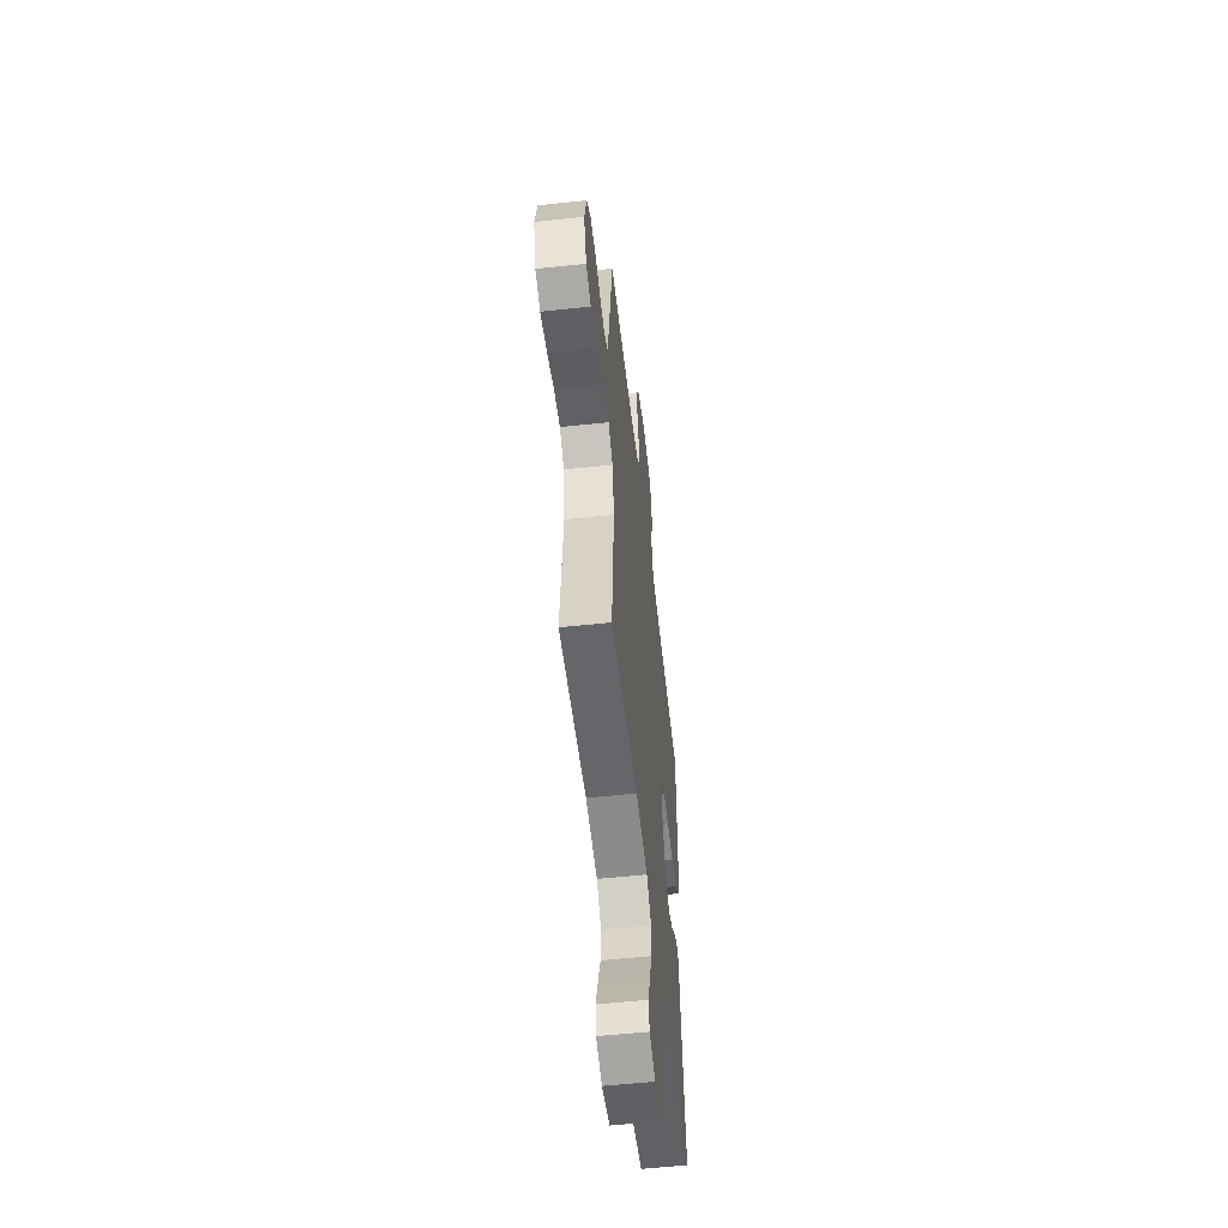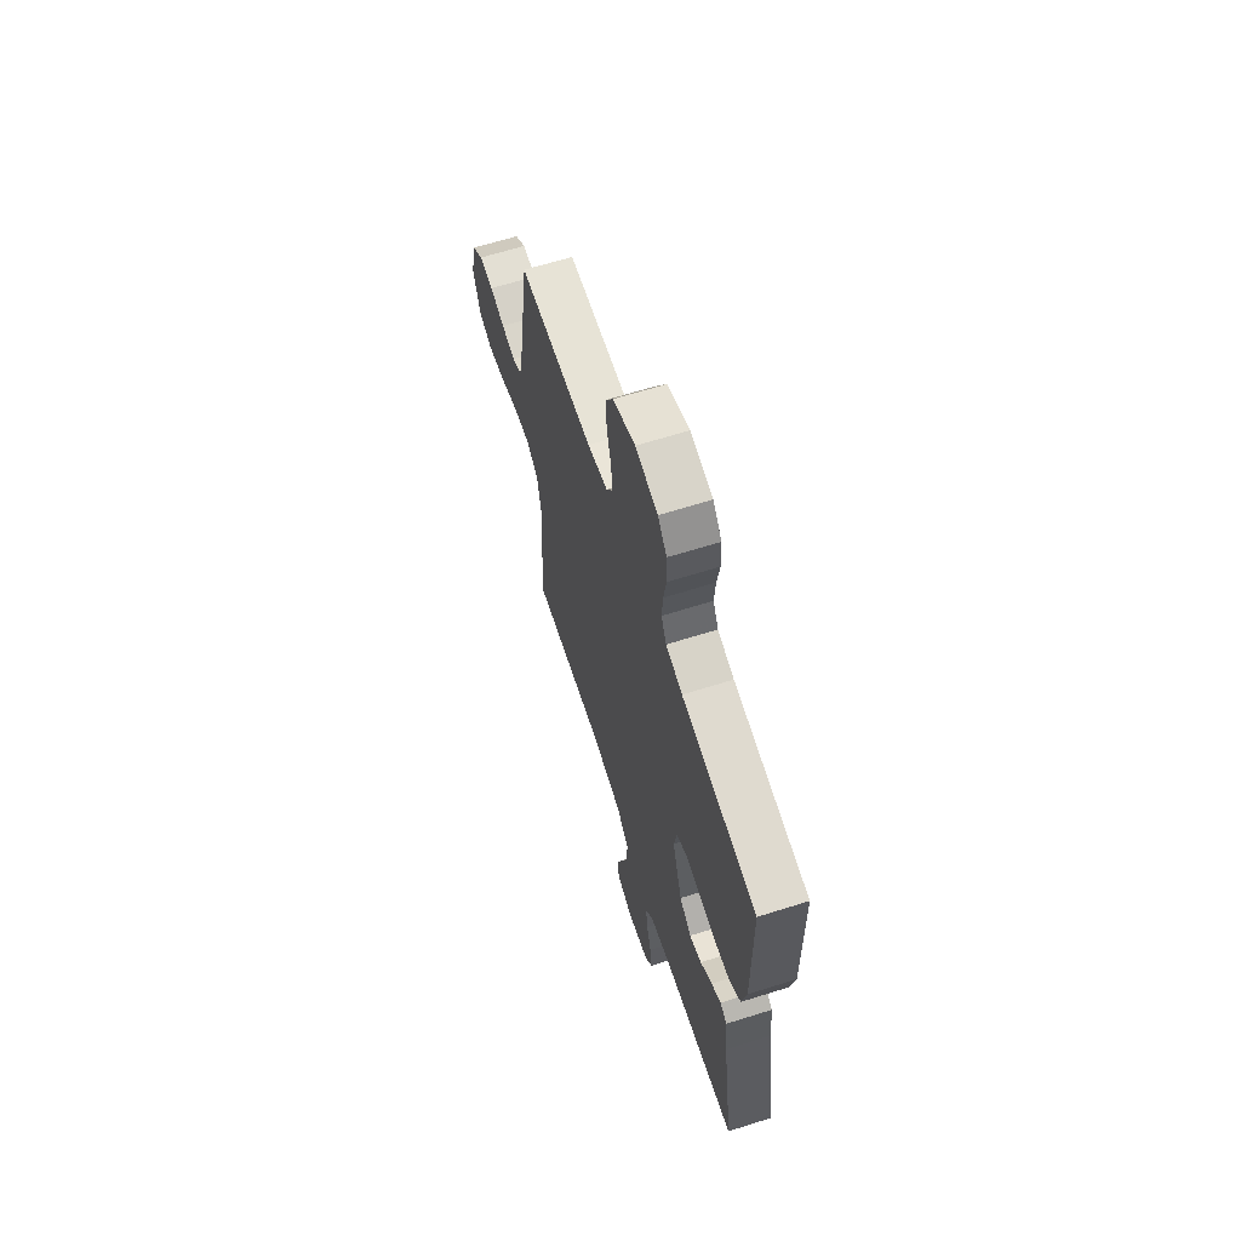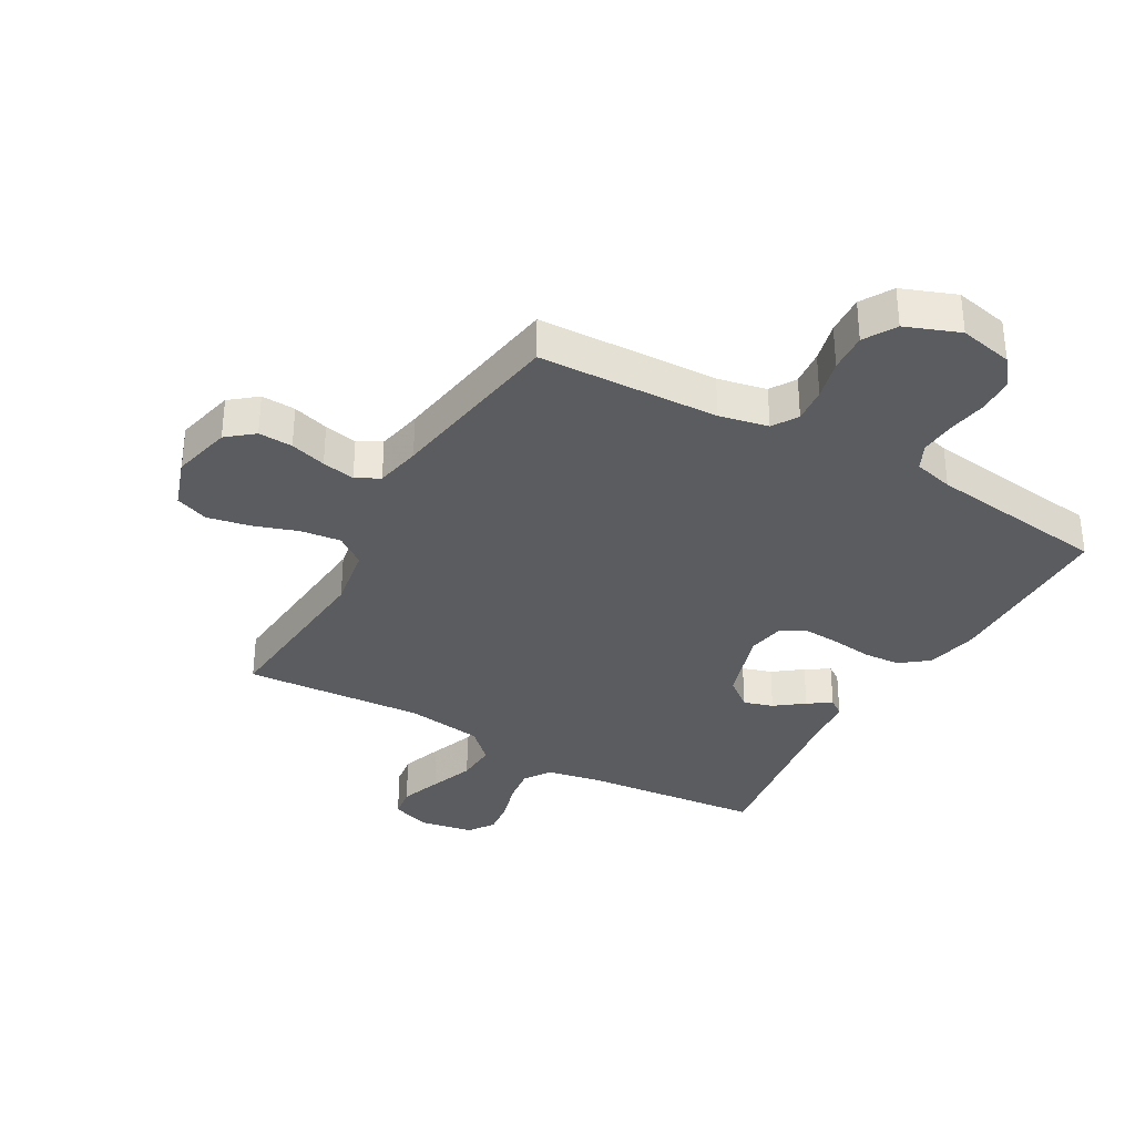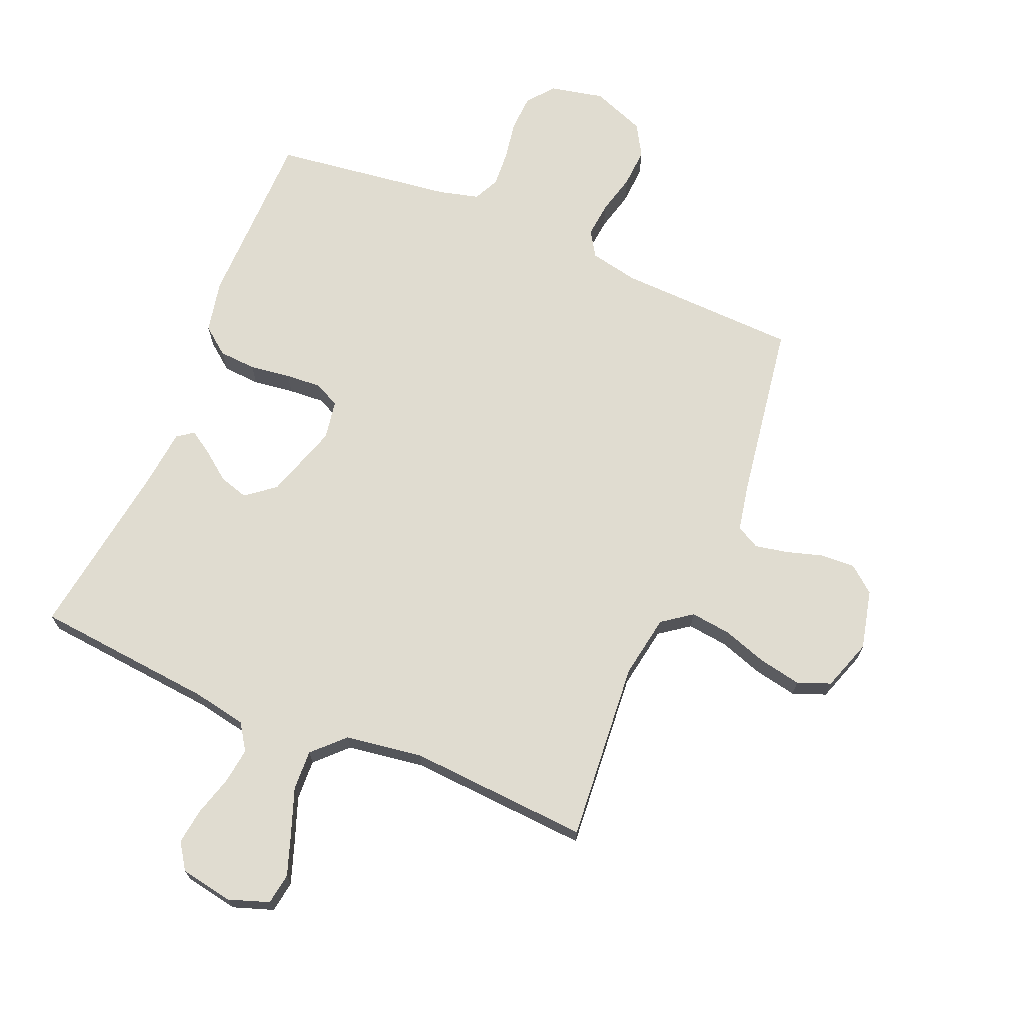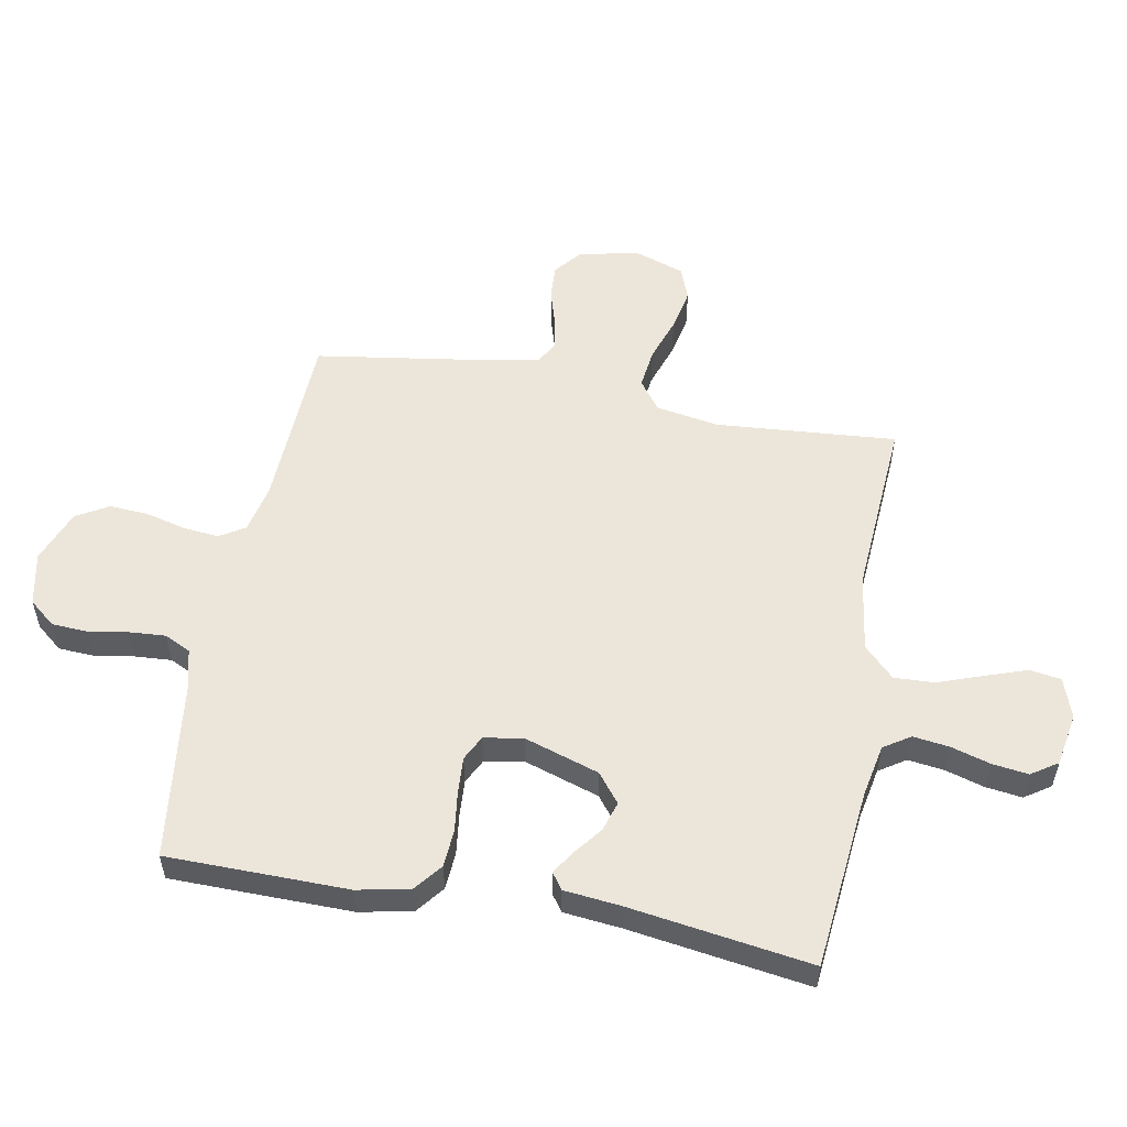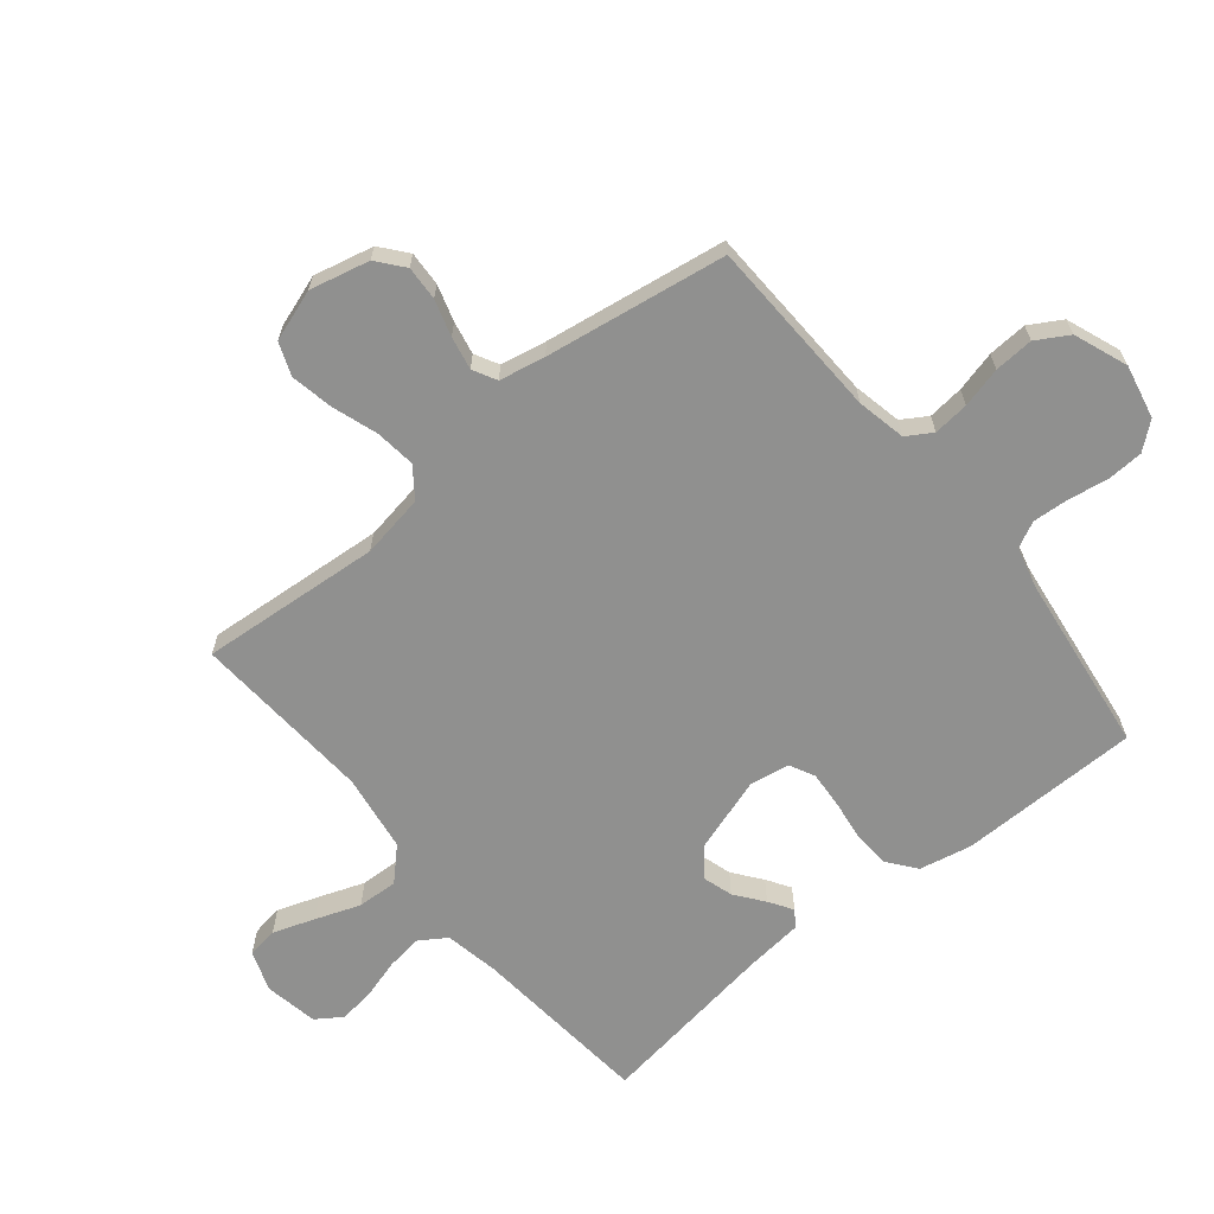
<metadata>
{"format":"obj","ext":"obj","renderer":"f3d","projection":"perspective","resolution":1024,"background":"white","views":[{"elev":-55.6,"azim":-83.5,"up":"+Z"},{"elev":64.3,"azim":72.3,"up":"+Z"},{"elev":-33.9,"azim":-29.7,"up":"+Y"},{"elev":69.6,"azim":-157.3,"up":"+Y"},{"elev":54.3,"azim":100.6,"up":"+Y"},{"elev":-65.6,"azim":-50.8,"up":"+Y"}]}
</metadata>
<code>
v 0.5 0.07 -0.5
v 0.2 0.07 -0.529
v 0.111 0.07 -0.546
v 0.082 0.07 -0.59
v 0.09 0.07 -0.65
v 0.109 0.07 -0.715
v 0.117 0.07 -0.775
v 0.088 0.07 -0.818
v 0 0.07 -0.834
v -0.067 0.07 -0.811
v -0.075 0.07 -0.759
v -0.051 0.07 -0.69
v -0.024 0.07 -0.616
v -0.021 0.07 -0.549
v -0.071 0.07 -0.499
v -0.2 0.07 -0.48
v -0.5 0.07 -0.5
v -0.476 0.07 -0.2
v -0.494 0.07 -0.095
v -0.543 0.07 -0.059
v -0.61 0.07 -0.067
v -0.684 0.07 -0.092
v -0.755 0.07 -0.106
v -0.81 0.07 -0.085
v -0.839 0.07 0
v -0.816 0.07 0.099
v -0.772 0.07 0.135
v -0.715 0.07 0.132
v -0.655 0.07 0.114
v -0.6 0.07 0.103
v -0.561 0.07 0.124
v -0.546 0.07 0.2
v -0.5 0.07 0.5
v -0.2 0.07 0.511
v -0.119 0.07 0.528
v -0.093 0.07 0.57
v -0.099 0.07 0.629
v -0.116 0.07 0.696
v -0.12 0.07 0.761
v -0.089 0.07 0.814
v 0 0.07 0.848
v 0.089 0.07 0.829
v 0.125 0.07 0.785
v 0.128 0.07 0.724
v 0.117 0.07 0.659
v 0.113 0.07 0.599
v 0.134 0.07 0.556
v 0.2 0.07 0.539
v 0.5 0.07 0.5
v 0.503 0.07 0.2
v 0.485 0.07 0.113
v 0.439 0.07 0.077
v 0.377 0.07 0.073
v 0.309 0.07 0.082
v 0.249 0.07 0.086
v 0.207 0.07 0.065
v 0.196 0.07 0
v 0.236 0.07 -0.124
v 0.284 0.07 -0.162
v 0.333 0.07 -0.147
v 0.38 0.07 -0.111
v 0.419 0.07 -0.086
v 0.446 0.07 -0.105
v 0.456 0.07 -0.2
v 0.5 0 -0.5
v 0.2 0 -0.529
v 0.111 0 -0.546
v 0.082 0 -0.59
v 0.09 0 -0.65
v 0.109 0 -0.715
v 0.117 0 -0.775
v 0.088 0 -0.818
v 0 0 -0.834
v -0.067 0 -0.811
v -0.075 0 -0.759
v -0.051 0 -0.69
v -0.024 0 -0.616
v -0.021 0 -0.549
v -0.071 0 -0.499
v -0.2 0 -0.48
v -0.5 0 -0.5
v -0.476 0 -0.2
v -0.494 0 -0.095
v -0.543 0 -0.059
v -0.61 0 -0.067
v -0.684 0 -0.092
v -0.755 0 -0.106
v -0.81 0 -0.085
v -0.839 0 0
v -0.816 0 0.099
v -0.772 0 0.135
v -0.715 0 0.132
v -0.655 0 0.114
v -0.6 0 0.103
v -0.561 0 0.124
v -0.546 0 0.2
v -0.5 0 0.5
v -0.2 0 0.511
v -0.119 0 0.528
v -0.093 0 0.57
v -0.099 0 0.629
v -0.116 0 0.696
v -0.12 0 0.761
v -0.089 0 0.814
v 0 0 0.848
v 0.089 0 0.829
v 0.125 0 0.785
v 0.128 0 0.724
v 0.117 0 0.659
v 0.113 0 0.599
v 0.134 0 0.556
v 0.2 0 0.539
v 0.5 0 0.5
v 0.503 0 0.2
v 0.485 0 0.113
v 0.439 0 0.077
v 0.377 0 0.073
v 0.309 0 0.082
v 0.249 0 0.086
v 0.207 0 0.065
v 0.196 0 0
v 0.236 0 -0.124
v 0.284 0 -0.162
v 0.333 0 -0.147
v 0.38 0 -0.111
v 0.419 0 -0.086
v 0.446 0 -0.105
v 0.456 0 -0.2
f 61 62 63 64
f 60 61 64 1
f 59 60 1 2
f 58 59 2 3
f 57 58 3 4
f 56 57 4
f 51 52 53 54
f 51 54 55
f 48 49 50 51
f 47 48 51 55
f 46 47 55 56
f 42 43 44 45
f 42 45 46
f 41 42 46
f 37 38 39 40
f 36 37 40 41
f 32 33 34
f 31 32 34 35
f 26 27 28 29
f 26 29 30
f 25 26 30
f 24 25 30
f 21 22 23 24
f 20 21 24 30
f 19 20 30 31
f 16 17 18
f 15 16 18 19
f 10 11 12 13
f 8 9 10 13
f 8 13 14
f 5 6 7 8
f 4 5 8 14
f 56 4 14 15
f 36 41 46 56
f 35 36 56 15
f 15 19 31 35
f 128 127 126 125
f 65 128 125 124
f 66 65 124 123
f 67 66 123 122
f 68 67 122 121
f 68 121 120
f 118 117 116 115
f 119 118 115
f 115 114 113 112
f 119 115 112 111
f 120 119 111 110
f 109 108 107 106
f 110 109 106
f 110 106 105
f 104 103 102 101
f 105 104 101 100
f 98 97 96
f 99 98 96 95
f 93 92 91 90
f 94 93 90
f 94 90 89
f 94 89 88
f 88 87 86 85
f 94 88 85 84
f 95 94 84 83
f 82 81 80
f 83 82 80 79
f 77 76 75 74
f 77 74 73 72
f 78 77 72
f 72 71 70 69
f 78 72 69 68
f 79 78 68 120
f 120 110 105 100
f 79 120 100 99
f 99 95 83 79
f 1 65 66 2
f 2 66 67 3
f 3 67 68 4
f 4 68 69 5
f 5 69 70 6
f 6 70 71 7
f 7 71 72 8
f 8 72 73 9
f 9 73 74 10
f 10 74 75 11
f 11 75 76 12
f 12 76 77 13
f 13 77 78 14
f 14 78 79 15
f 15 79 80 16
f 16 80 81 17
f 17 81 82 18
f 18 82 83 19
f 19 83 84 20
f 20 84 85 21
f 21 85 86 22
f 22 86 87 23
f 23 87 88 24
f 24 88 89 25
f 25 89 90 26
f 26 90 91 27
f 27 91 92 28
f 28 92 93 29
f 29 93 94 30
f 30 94 95 31
f 31 95 96 32
f 32 96 97 33
f 33 97 98 34
f 34 98 99 35
f 35 99 100 36
f 36 100 101 37
f 37 101 102 38
f 38 102 103 39
f 39 103 104 40
f 40 104 105 41
f 41 105 106 42
f 42 106 107 43
f 43 107 108 44
f 44 108 109 45
f 45 109 110 46
f 46 110 111 47
f 47 111 112 48
f 48 112 113 49
f 49 113 114 50
f 50 114 115 51
f 51 115 116 52
f 52 116 117 53
f 53 117 118 54
f 54 118 119 55
f 55 119 120 56
f 56 120 121 57
f 57 121 122 58
f 58 122 123 59
f 59 123 124 60
f 60 124 125 61
f 61 125 126 62
f 62 126 127 63
f 63 127 128 64
f 64 128 65 1

</code>
